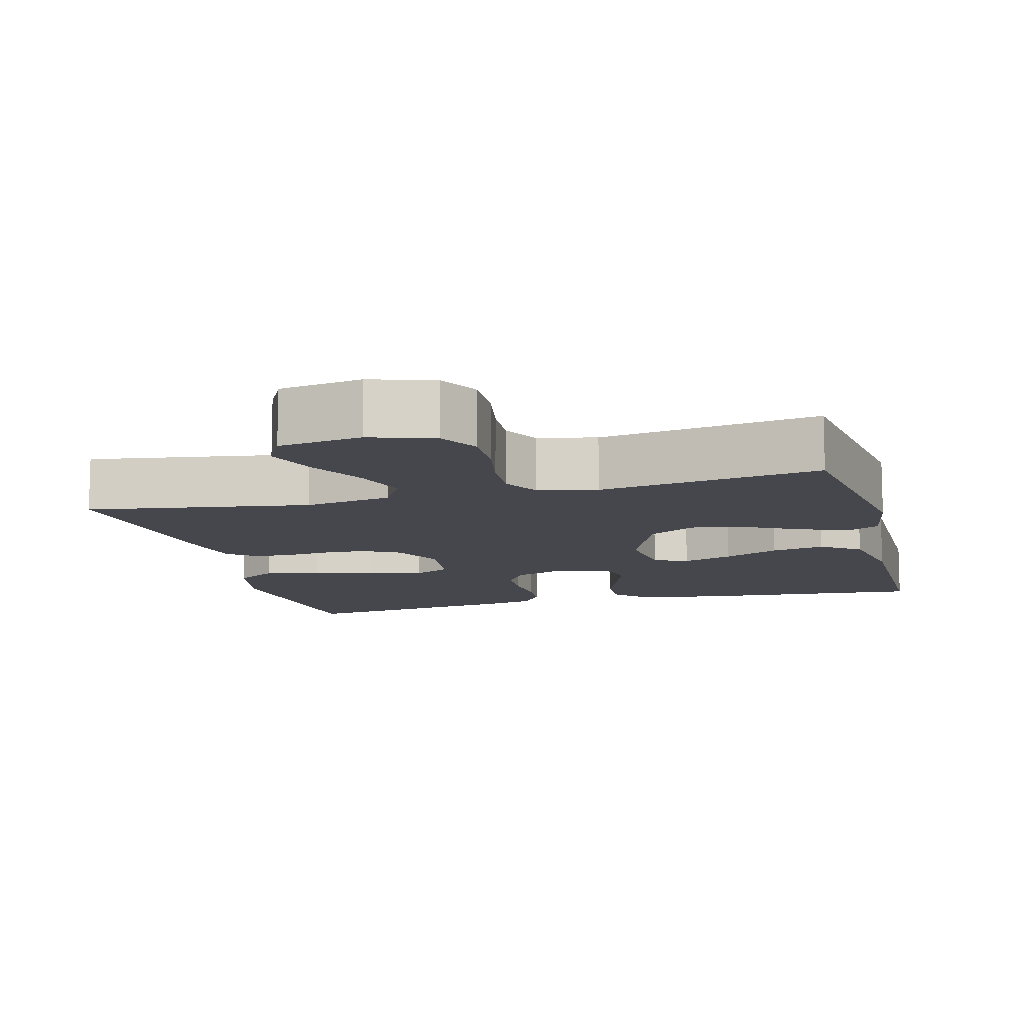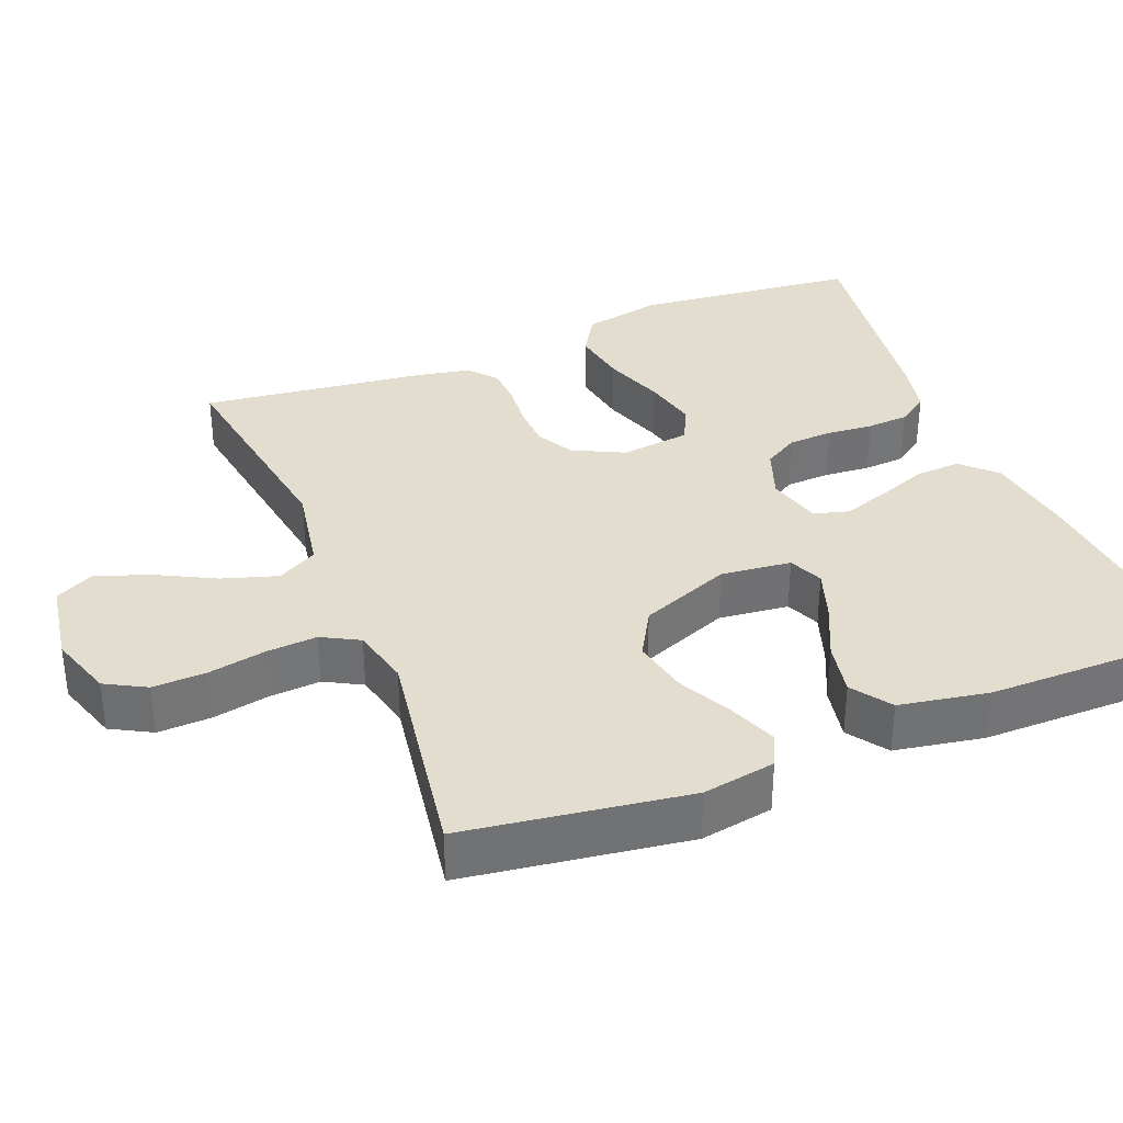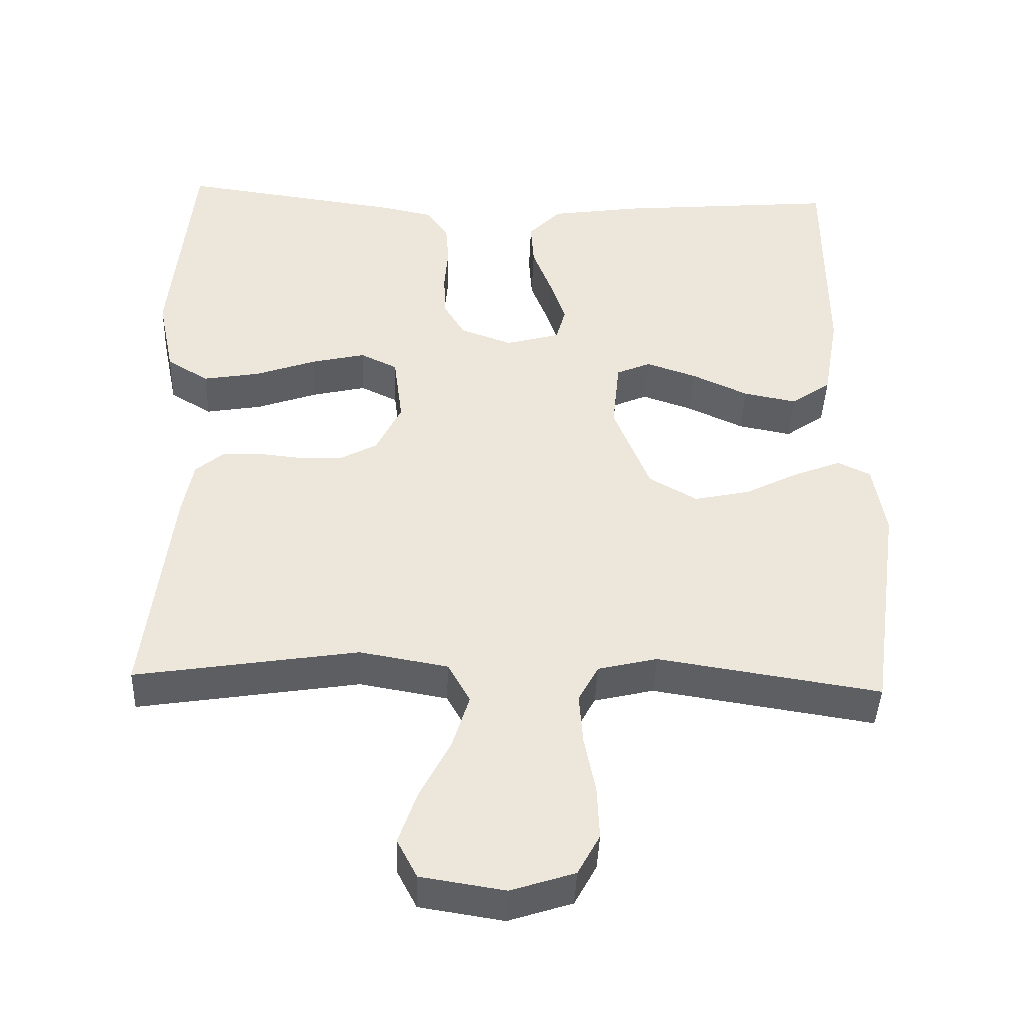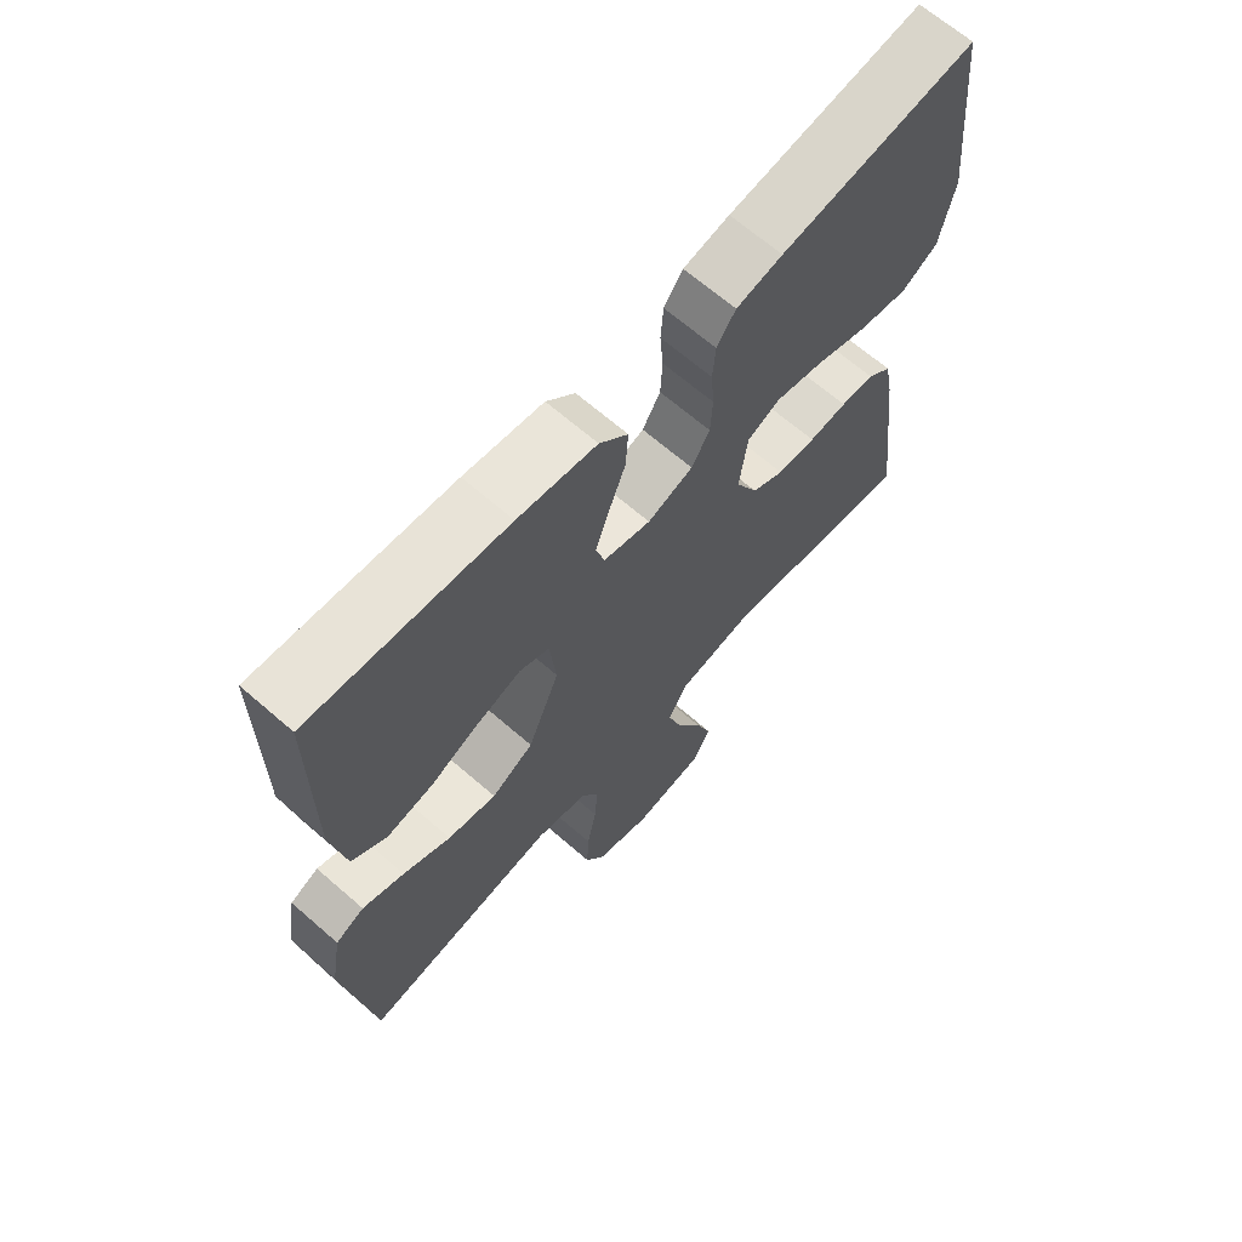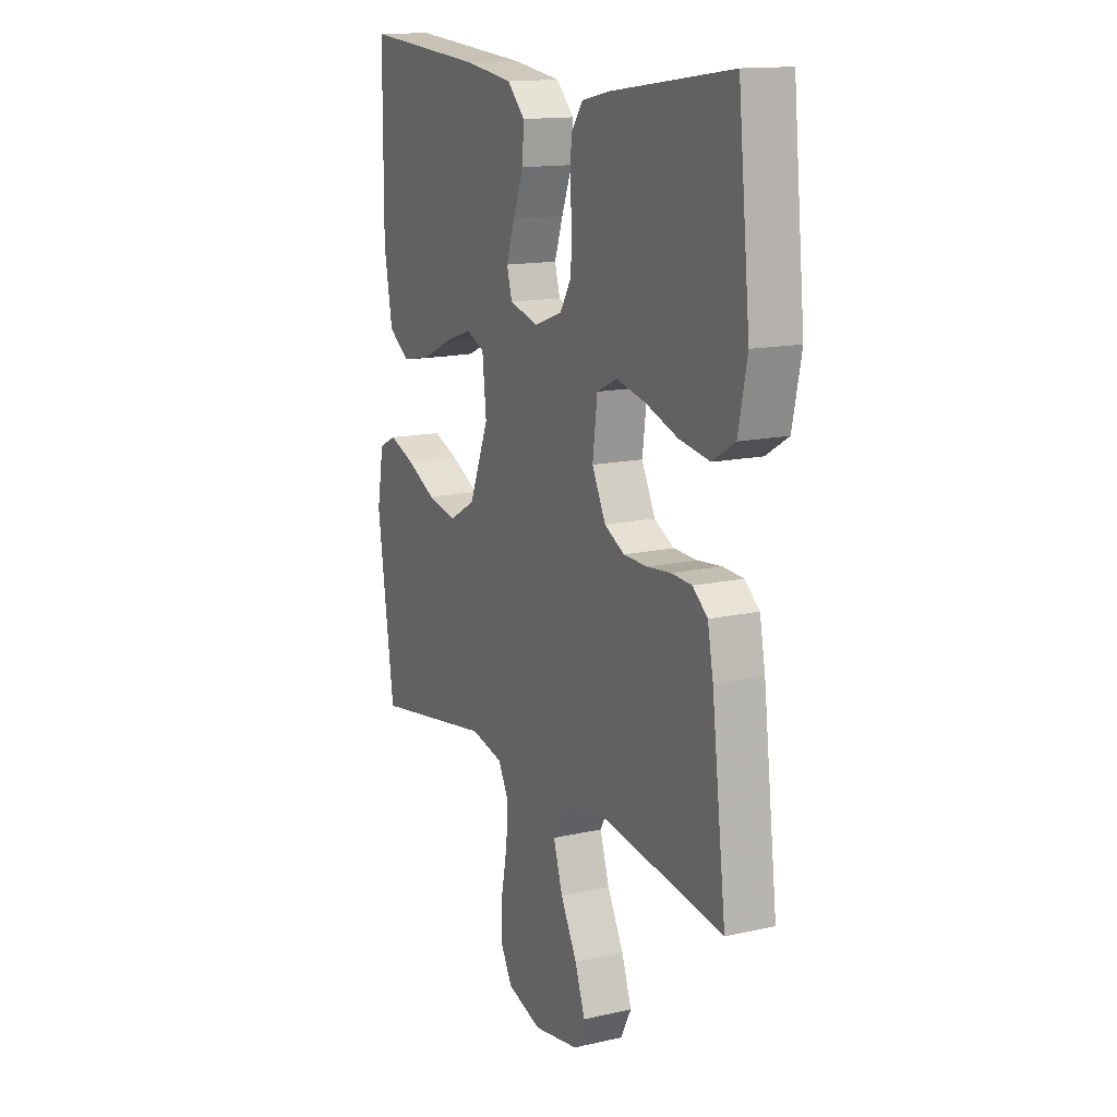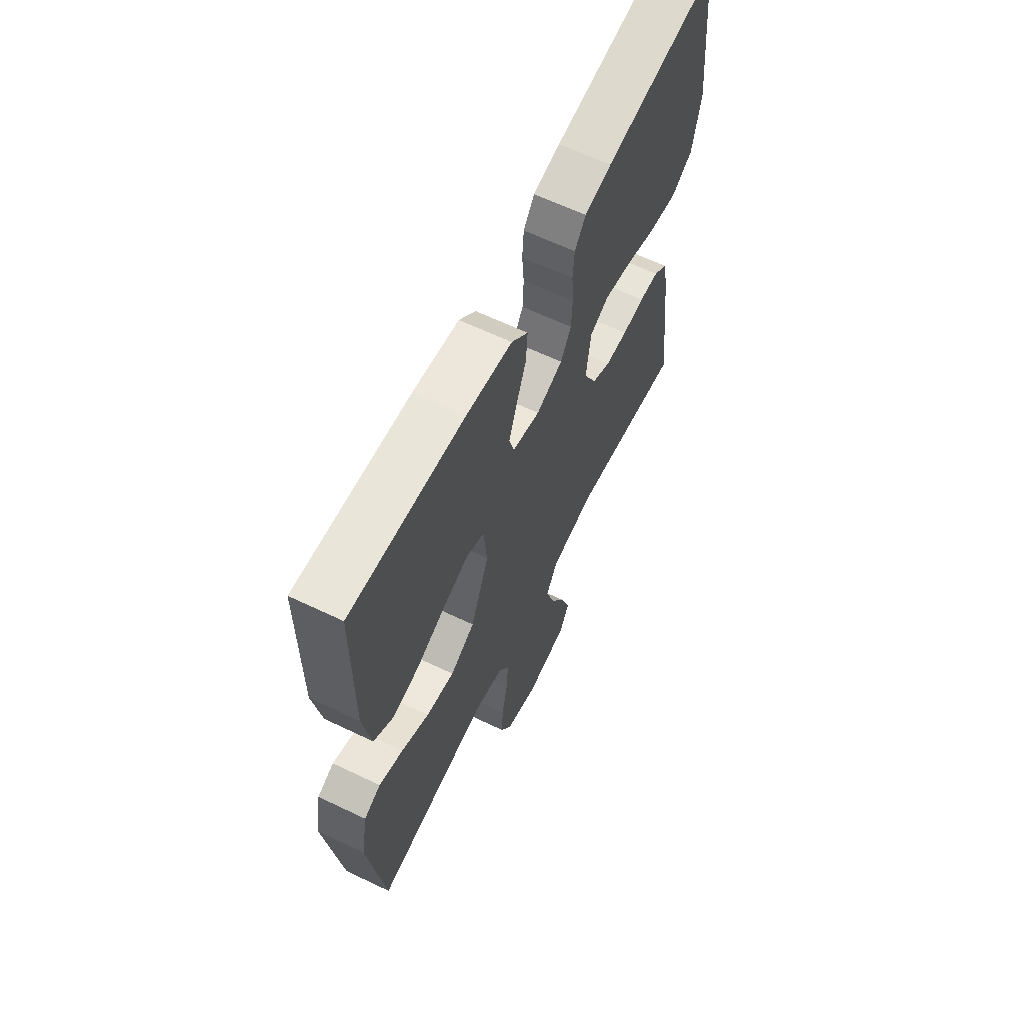
<metadata>
{"format":"obj","ext":"obj","renderer":"f3d","projection":"perspective","resolution":1024,"background":"white","views":[{"elev":-11.0,"azim":-165.2,"up":"+Y"},{"elev":34.9,"azim":-111.7,"up":"+Y"},{"elev":-42.0,"azim":177.9,"up":"+Z"},{"elev":66.7,"azim":-48.9,"up":"+Z"},{"elev":14.2,"azim":63.5,"up":"+Z"},{"elev":63.7,"azim":-64.2,"up":"+Z"}]}
</metadata>
<code>
v -0.5 0.07 -0.5
v -0.542 0.07 -0.2
v -0.525 0.07 -0.102
v -0.481 0.07 -0.081
v -0.417 0.07 -0.106
v -0.344 0.07 -0.143
v -0.269 0.07 -0.159
v -0.204 0.07 -0.122
v -0.155 0.07 0
v -0.165 0.07 0.095
v -0.211 0.07 0.115
v -0.279 0.07 0.092
v -0.355 0.07 0.057
v -0.427 0.07 0.043
v -0.48 0.07 0.08
v -0.501 0.07 0.2
v -0.5 0.07 0.5
v -0.2 0.07 0.474
v -0.079 0.07 0.456
v -0.035 0.07 0.411
v -0.039 0.07 0.35
v -0.065 0.07 0.282
v -0.086 0.07 0.22
v -0.073 0.07 0.173
v 0 0.07 0.153
v 0.07 0.07 0.178
v 0.098 0.07 0.225
v 0.101 0.07 0.285
v 0.096 0.07 0.347
v 0.1 0.07 0.403
v 0.129 0.07 0.444
v 0.2 0.07 0.459
v 0.5 0.07 0.5
v 0.53 0.07 0.2
v 0.508 0.07 0.093
v 0.452 0.07 0.059
v 0.376 0.07 0.072
v 0.294 0.07 0.101
v 0.221 0.07 0.118
v 0.171 0.07 0.094
v 0.159 0.07 0
v 0.193 0.07 -0.069
v 0.243 0.07 -0.096
v 0.302 0.07 -0.098
v 0.361 0.07 -0.092
v 0.413 0.07 -0.095
v 0.45 0.07 -0.126
v 0.464 0.07 -0.2
v 0.5 0.07 -0.5
v 0.2 0.07 -0.453
v 0.081 0.07 -0.474
v 0.051 0.07 -0.528
v 0.074 0.07 -0.602
v 0.115 0.07 -0.681
v 0.14 0.07 -0.753
v 0.113 0.07 -0.805
v 0 0.07 -0.823
v -0.086 0.07 -0.795
v -0.116 0.07 -0.74
v -0.113 0.07 -0.668
v -0.098 0.07 -0.591
v -0.093 0.07 -0.522
v -0.12 0.07 -0.472
v -0.2 0.07 -0.453
v -0.5 0 -0.5
v -0.542 0 -0.2
v -0.525 0 -0.102
v -0.481 0 -0.081
v -0.417 0 -0.106
v -0.344 0 -0.143
v -0.269 0 -0.159
v -0.204 0 -0.122
v -0.155 0 0
v -0.165 0 0.095
v -0.211 0 0.115
v -0.279 0 0.092
v -0.355 0 0.057
v -0.427 0 0.043
v -0.48 0 0.08
v -0.501 0 0.2
v -0.5 0 0.5
v -0.2 0 0.474
v -0.079 0 0.456
v -0.035 0 0.411
v -0.039 0 0.35
v -0.065 0 0.282
v -0.086 0 0.22
v -0.073 0 0.173
v 0 0 0.153
v 0.07 0 0.178
v 0.098 0 0.225
v 0.101 0 0.285
v 0.096 0 0.347
v 0.1 0 0.403
v 0.129 0 0.444
v 0.2 0 0.459
v 0.5 0 0.5
v 0.53 0 0.2
v 0.508 0 0.093
v 0.452 0 0.059
v 0.376 0 0.072
v 0.294 0 0.101
v 0.221 0 0.118
v 0.171 0 0.094
v 0.159 0 0
v 0.193 0 -0.069
v 0.243 0 -0.096
v 0.302 0 -0.098
v 0.361 0 -0.092
v 0.413 0 -0.095
v 0.45 0 -0.126
v 0.464 0 -0.2
v 0.5 0 -0.5
v 0.2 0 -0.453
v 0.081 0 -0.474
v 0.051 0 -0.528
v 0.074 0 -0.602
v 0.115 0 -0.681
v 0.14 0 -0.753
v 0.113 0 -0.805
v 0 0 -0.823
v -0.086 0 -0.795
v -0.116 0 -0.74
v -0.113 0 -0.668
v -0.098 0 -0.591
v -0.093 0 -0.522
v -0.12 0 -0.472
v -0.2 0 -0.453
f 59 60 61
f 58 59 61
f 57 58 61
f 56 57 61
f 55 56 61
f 54 55 61
f 53 54 61
f 52 53 61 62
f 51 52 62 63
f 48 49 50
f 47 48 50
f 46 47 50
f 45 46 50
f 44 45 50
f 51 63 64
f 50 51 64
f 44 50 64
f 43 44 64
f 36 37 38
f 35 36 38
f 34 35 38
f 33 34 38
f 32 33 38
f 31 32 38
f 30 31 38
f 29 30 38
f 28 29 38
f 27 28 38 39
f 26 27 39 40
f 20 21 22
f 19 20 22
f 18 19 22
f 17 18 22
f 16 17 22
f 15 16 22
f 14 15 22
f 13 14 22
f 12 13 22
f 11 12 22 23
f 10 11 23 24
f 4 5 6
f 3 4 6
f 2 3 6
f 1 2 6
f 64 1 6
f 64 6 7
f 64 7 8
f 43 64 8
f 42 43 8
f 41 42 8 9
f 40 41 9
f 26 40 9
f 25 26 9
f 9 10 24 25
f 125 124 123
f 125 123 122
f 125 122 121
f 125 121 120
f 125 120 119
f 125 119 118
f 125 118 117
f 126 125 117 116
f 127 126 116 115
f 114 113 112
f 114 112 111
f 114 111 110
f 114 110 109
f 114 109 108
f 128 127 115
f 128 115 114
f 128 114 108
f 128 108 107
f 102 101 100
f 102 100 99
f 102 99 98
f 102 98 97
f 102 97 96
f 102 96 95
f 102 95 94
f 102 94 93
f 102 93 92
f 103 102 92 91
f 104 103 91 90
f 86 85 84
f 86 84 83
f 86 83 82
f 86 82 81
f 86 81 80
f 86 80 79
f 86 79 78
f 86 78 77
f 86 77 76
f 87 86 76 75
f 88 87 75 74
f 70 69 68
f 70 68 67
f 70 67 66
f 70 66 65
f 70 65 128
f 71 70 128
f 72 71 128
f 72 128 107
f 72 107 106
f 73 72 106 105
f 73 105 104
f 73 104 90
f 73 90 89
f 89 88 74 73
f 1 65 66 2
f 2 66 67 3
f 3 67 68 4
f 4 68 69 5
f 5 69 70 6
f 6 70 71 7
f 7 71 72 8
f 8 72 73 9
f 9 73 74 10
f 10 74 75 11
f 11 75 76 12
f 12 76 77 13
f 13 77 78 14
f 14 78 79 15
f 15 79 80 16
f 16 80 81 17
f 17 81 82 18
f 18 82 83 19
f 19 83 84 20
f 20 84 85 21
f 21 85 86 22
f 22 86 87 23
f 23 87 88 24
f 24 88 89 25
f 25 89 90 26
f 26 90 91 27
f 27 91 92 28
f 28 92 93 29
f 29 93 94 30
f 30 94 95 31
f 31 95 96 32
f 32 96 97 33
f 33 97 98 34
f 34 98 99 35
f 35 99 100 36
f 36 100 101 37
f 37 101 102 38
f 38 102 103 39
f 39 103 104 40
f 40 104 105 41
f 41 105 106 42
f 42 106 107 43
f 43 107 108 44
f 44 108 109 45
f 45 109 110 46
f 46 110 111 47
f 47 111 112 48
f 48 112 113 49
f 49 113 114 50
f 50 114 115 51
f 51 115 116 52
f 52 116 117 53
f 53 117 118 54
f 54 118 119 55
f 55 119 120 56
f 56 120 121 57
f 57 121 122 58
f 58 122 123 59
f 59 123 124 60
f 60 124 125 61
f 61 125 126 62
f 62 126 127 63
f 63 127 128 64
f 64 128 65 1

</code>
